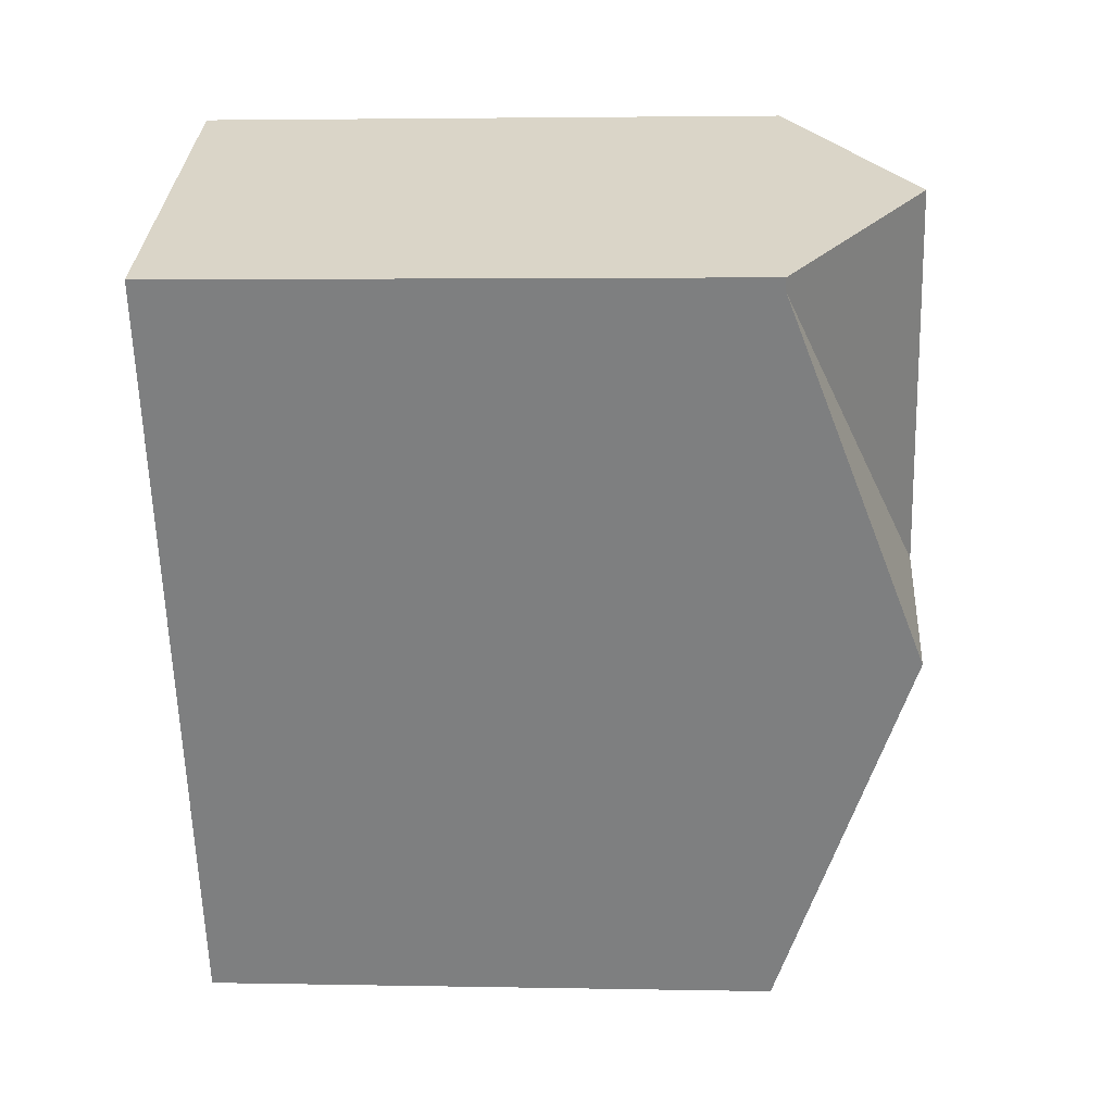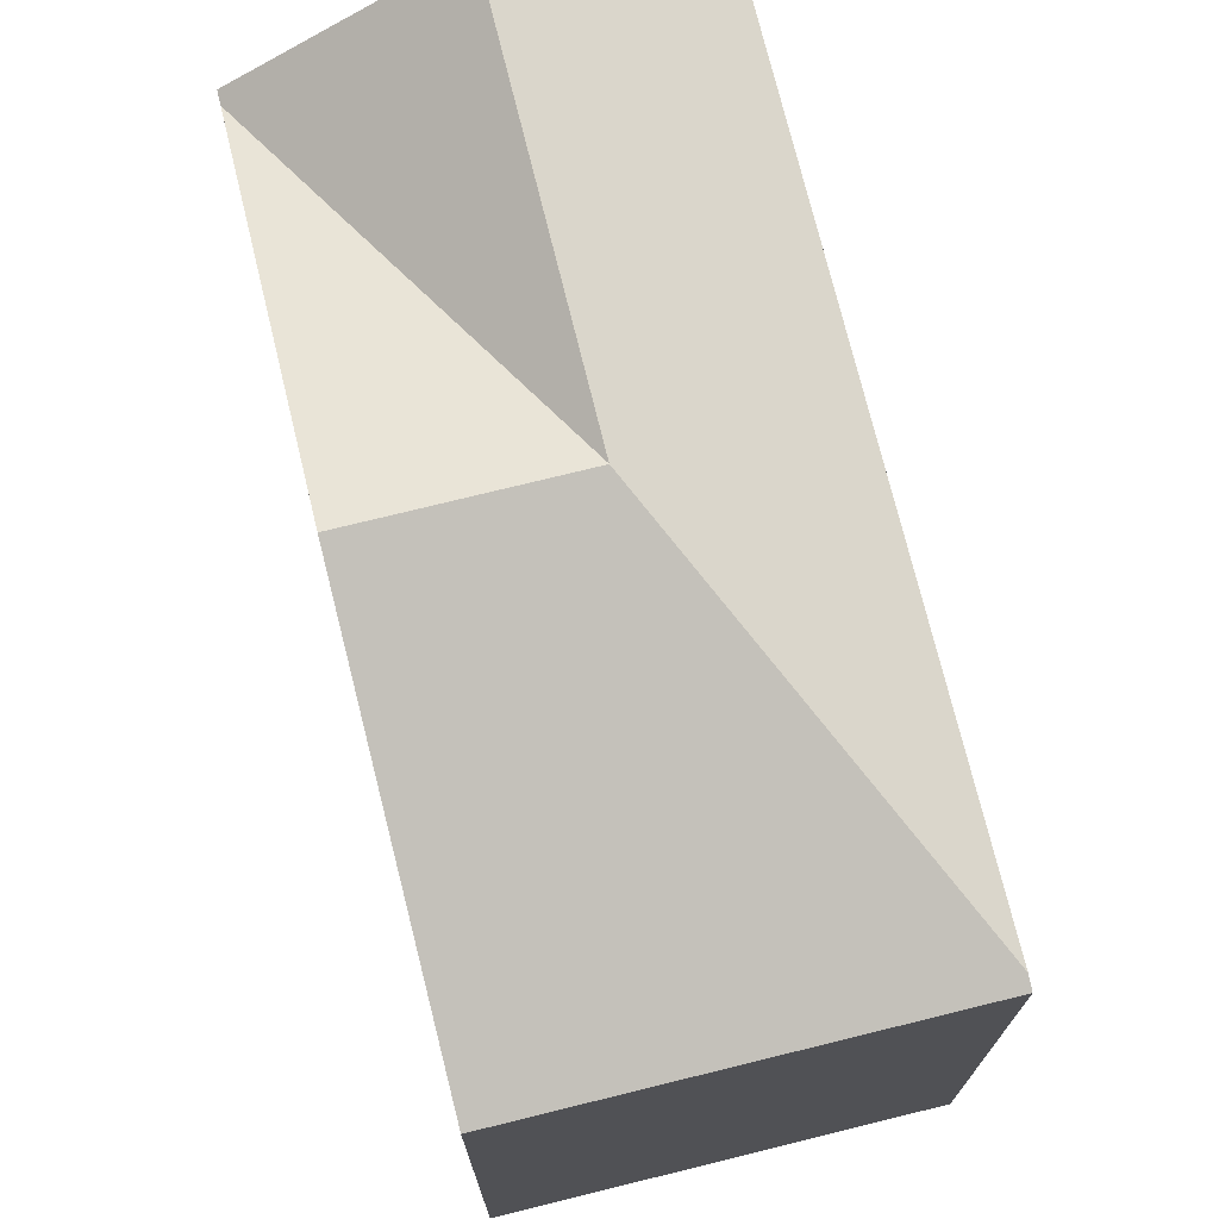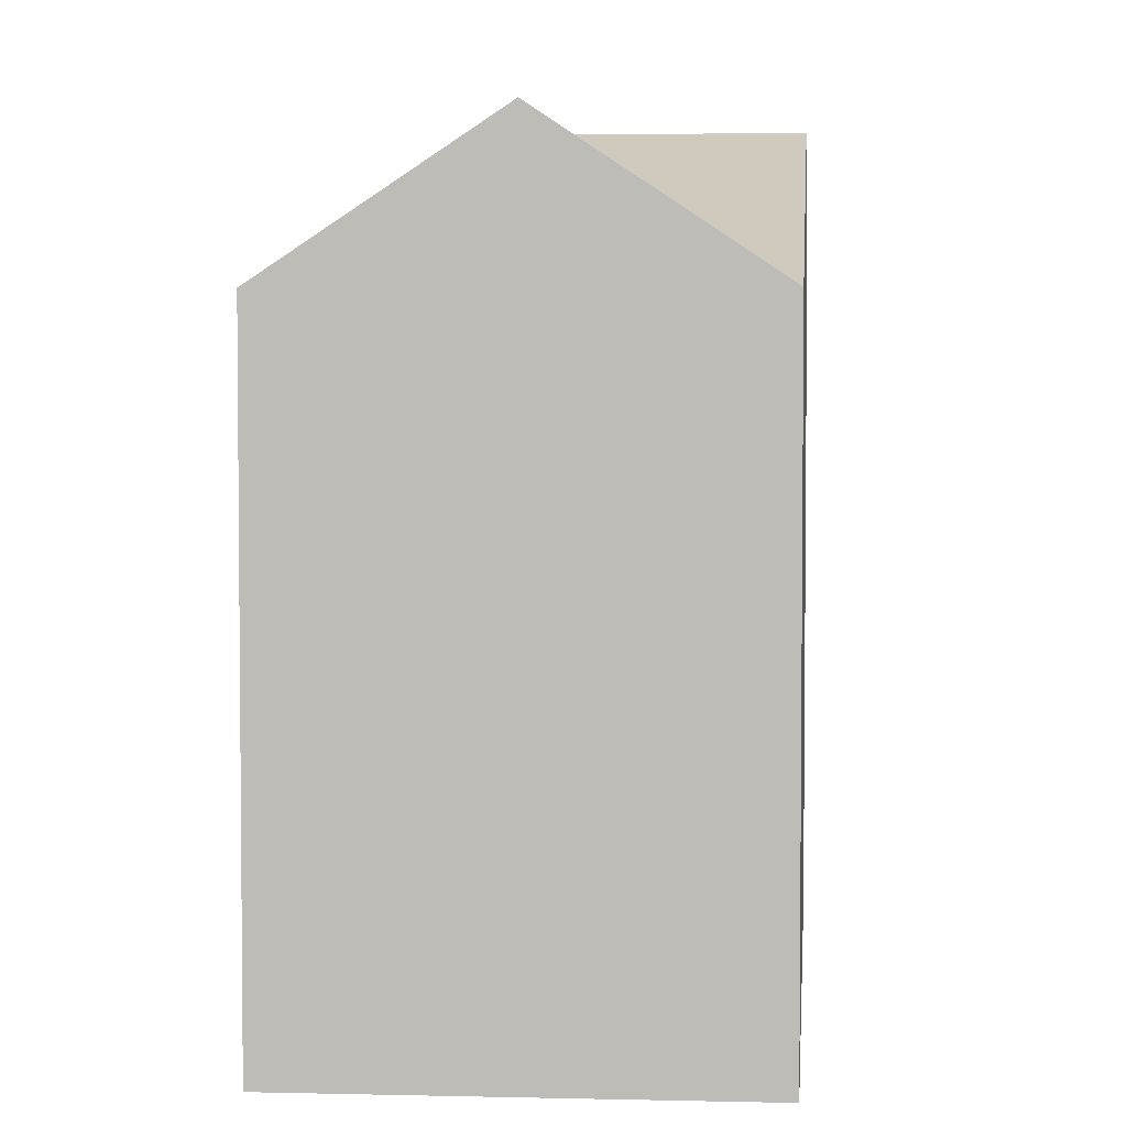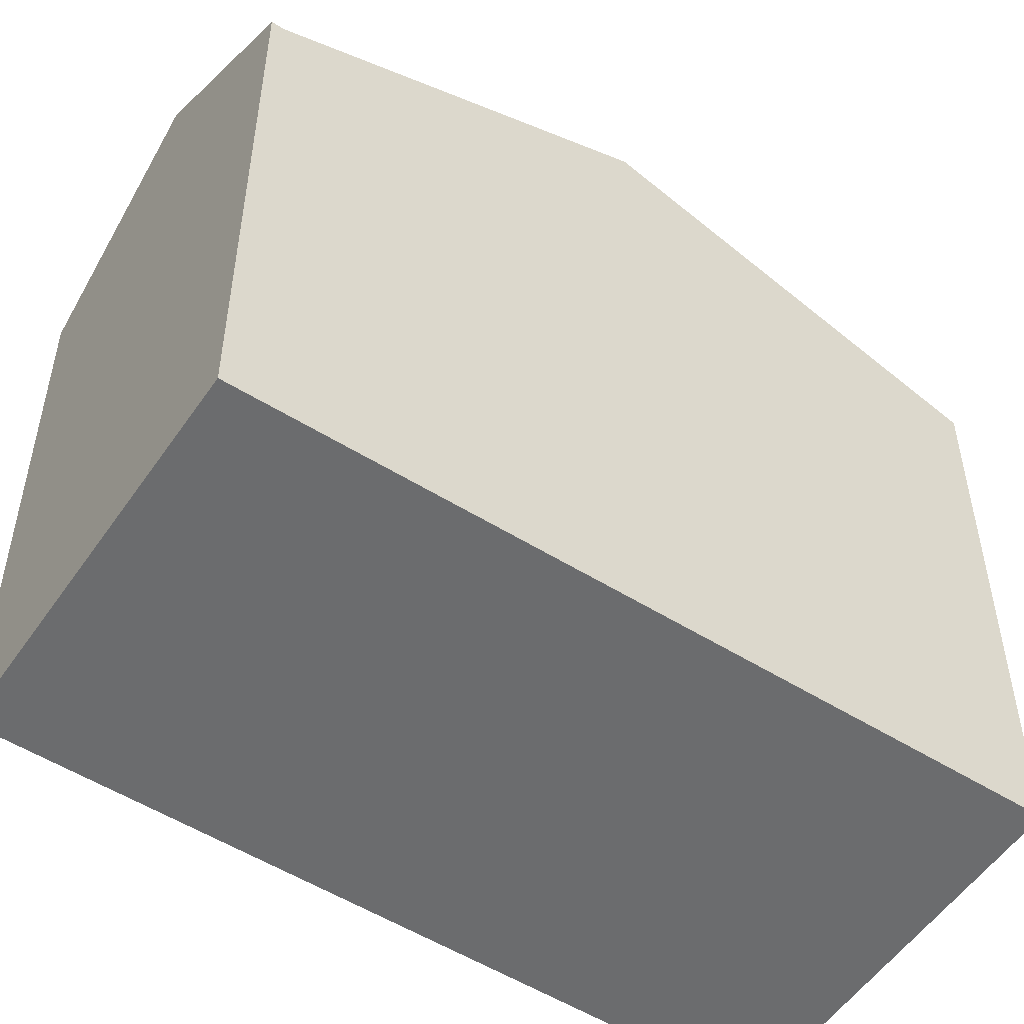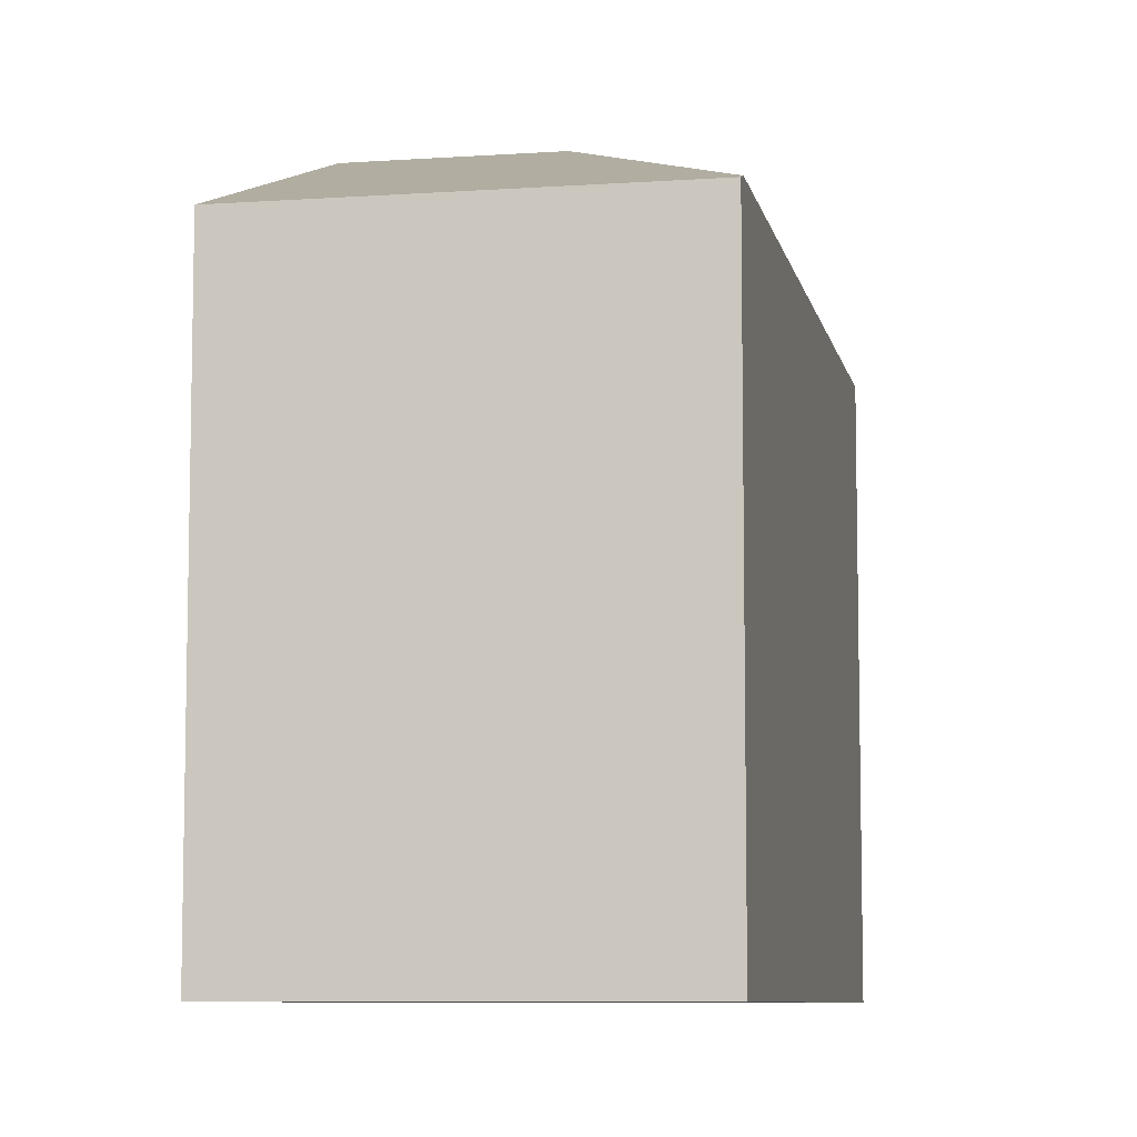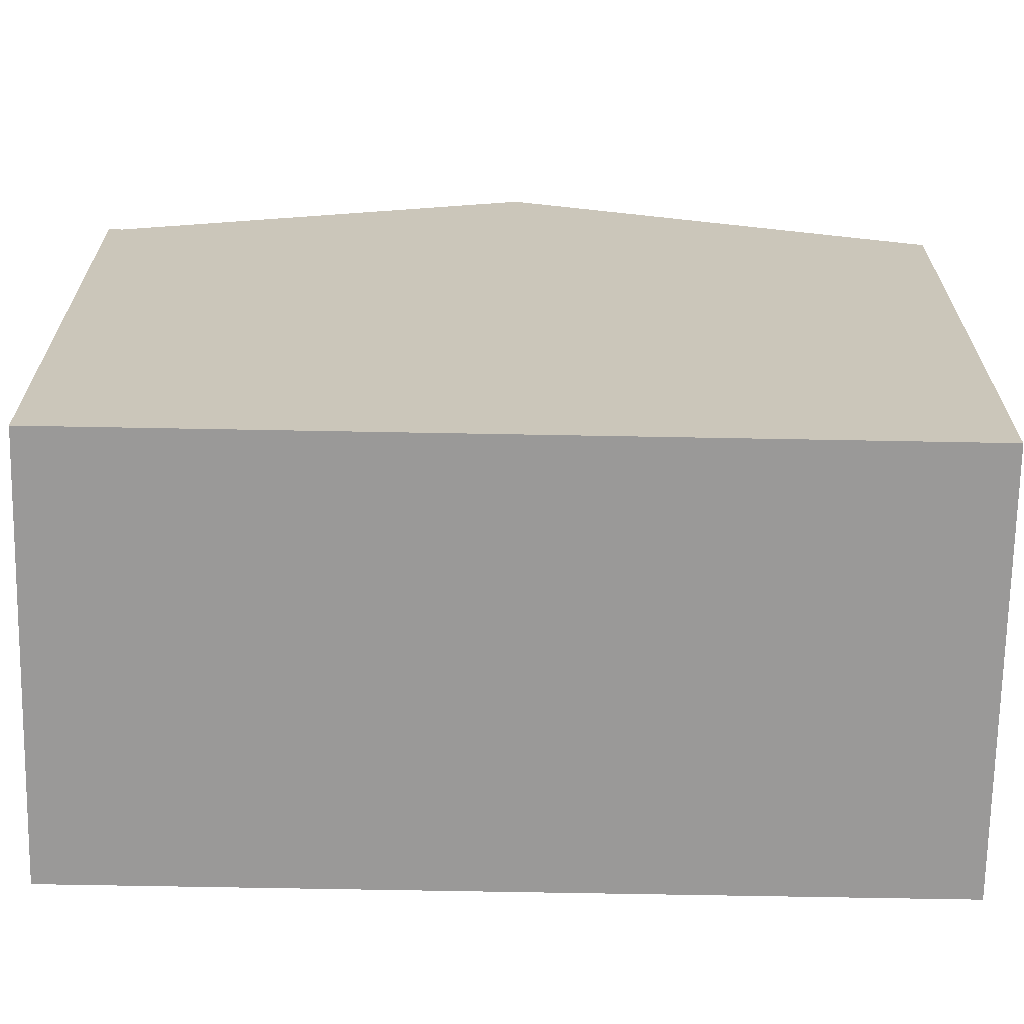
<metadata>
{"format":"obj","ext":"obj","renderer":"f3d","projection":"perspective","resolution":1024,"background":"white","views":[{"elev":3.3,"azim":93.9,"up":"+Z"},{"elev":74.1,"azim":-167.3,"up":"+Y"},{"elev":4.1,"azim":31.2,"up":"+Y"},{"elev":-53.6,"azim":82.9,"up":"+Y"},{"elev":-8.0,"azim":-142.4,"up":"+Y"},{"elev":-69.1,"azim":115.5,"up":"+Y"}]}
</metadata>
<code>
v  4.739 3.893 3.452
v  3.574 4.787 4.134
v  4.779 3.893 3.532
v  2.39 4.787 1.766
v  3.595 4.787 1.163
v  0.04 3.893 0.08
v  2.411 3.862 -1.205
v  0 3.862 2.365e-16
v  2.368 3.893 4.737
v  2.411 7.378e-17 -1.205
v  0 0 0
v  2.368 -2.901e-16 4.737
v  0.04 -4.899e-18 0.08
v  4.779 -2.163e-16 3.532
v  3.574 -2.531e-16 4.134
v  4.739 -2.114e-16 3.452
v  3.595 -7.121e-17 1.163
g defaultobject
f 1 2 3
f 2 1 4
f 4 1 5
f 6 7 8
f 7 6 4
f 7 4 5
f 2 6 9
f 6 2 4
f 10 8 7
f 8 10 11
f 8 9 6
f 9 8 11
f 9 11 12
f 12 11 13
f 9 3 2
f 3 9 12
f 3 12 14
f 14 12 15
f 14 1 3
f 1 14 5
f 5 14 7
f 7 14 16
f 7 16 10
f 10 16 17
f 13 15 12
f 15 13 14
f 14 13 16
f 16 13 17
f 17 13 10
f 10 13 11

</code>
